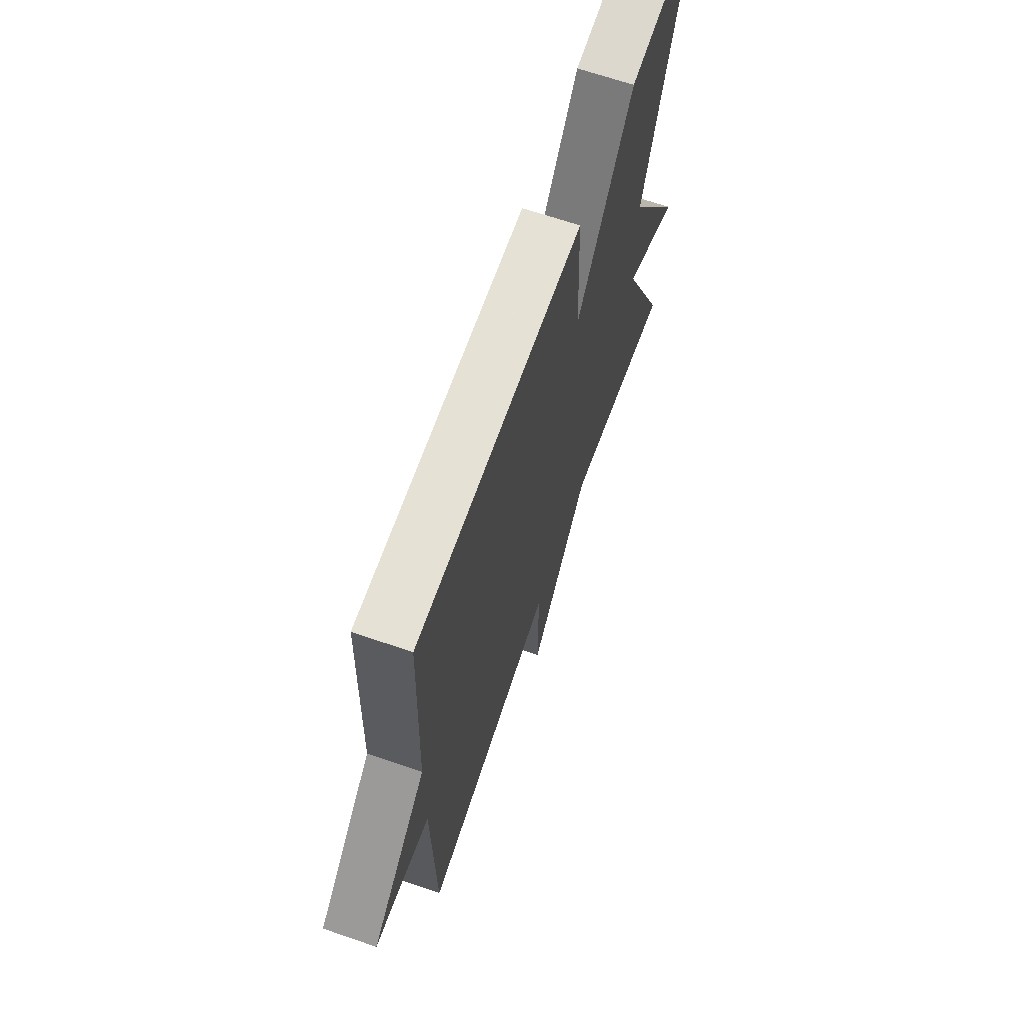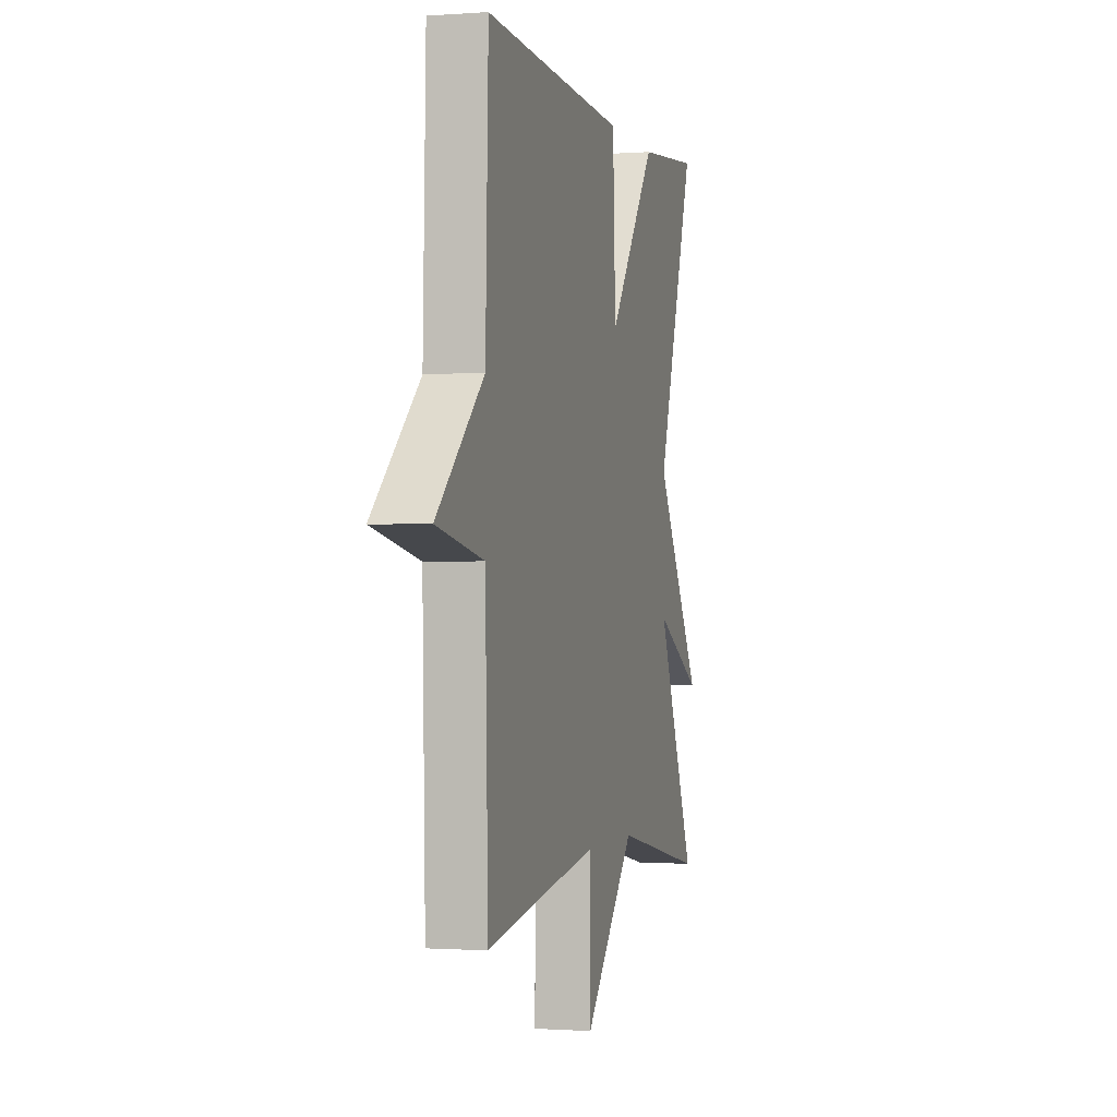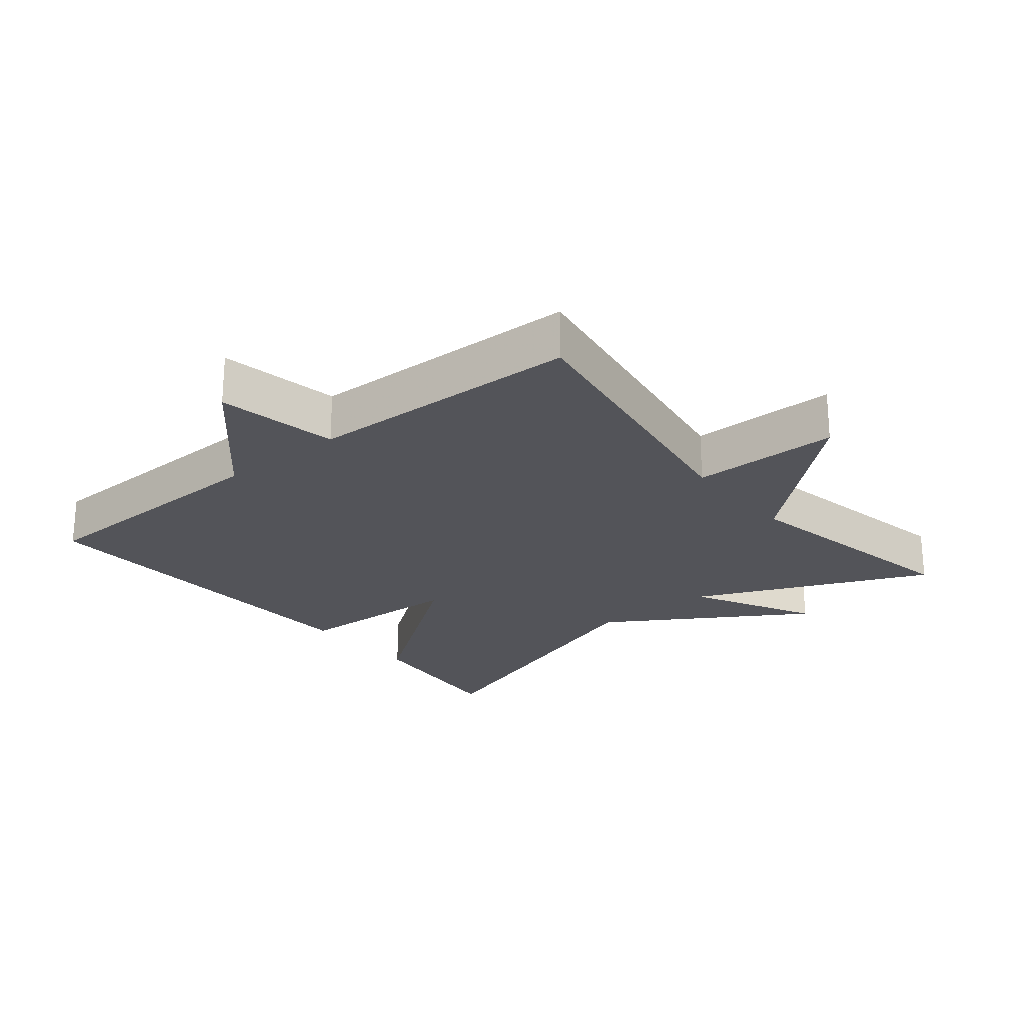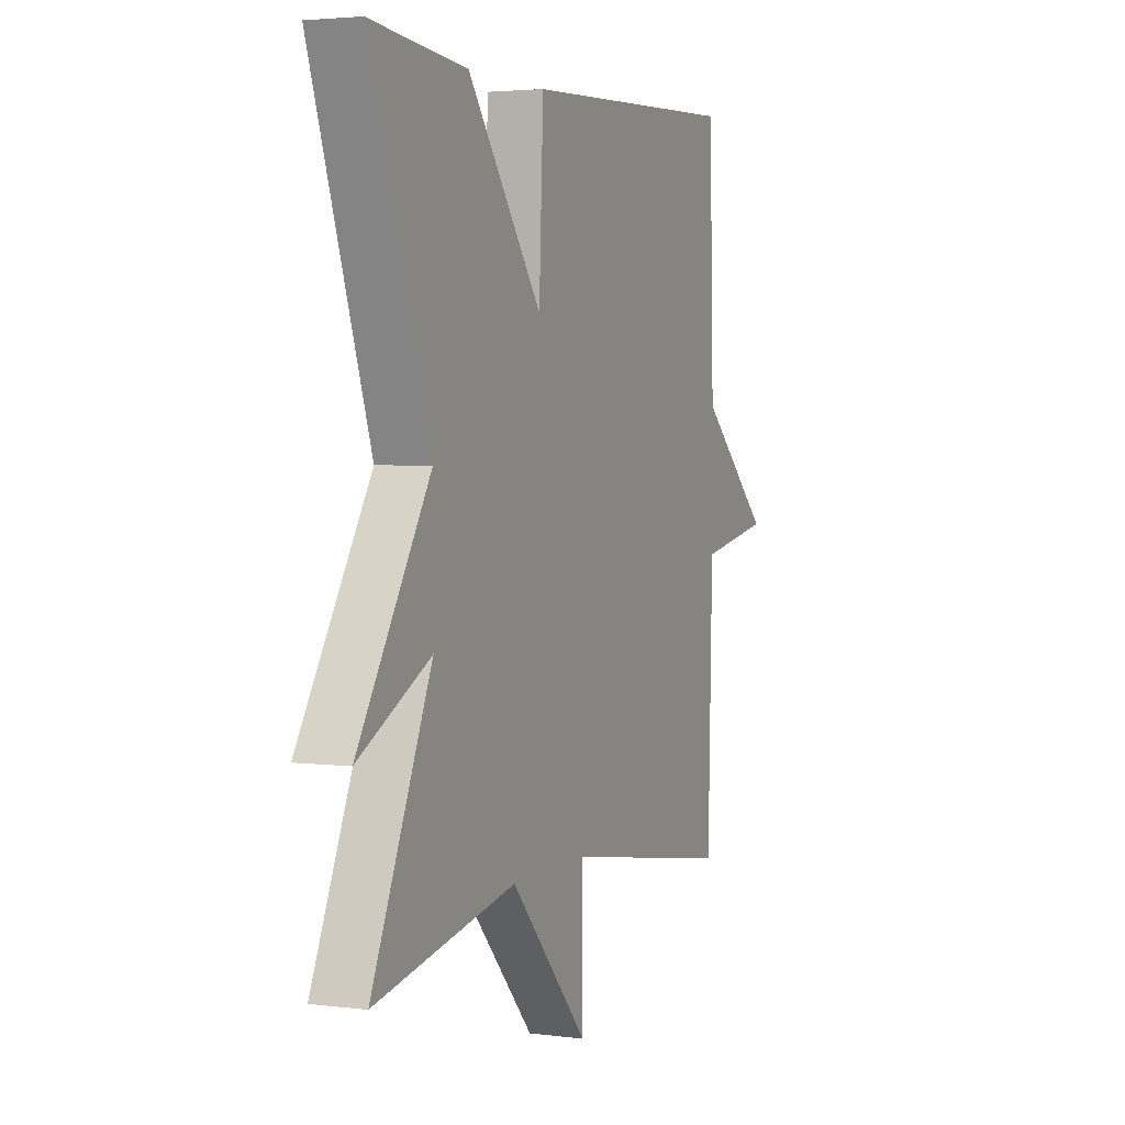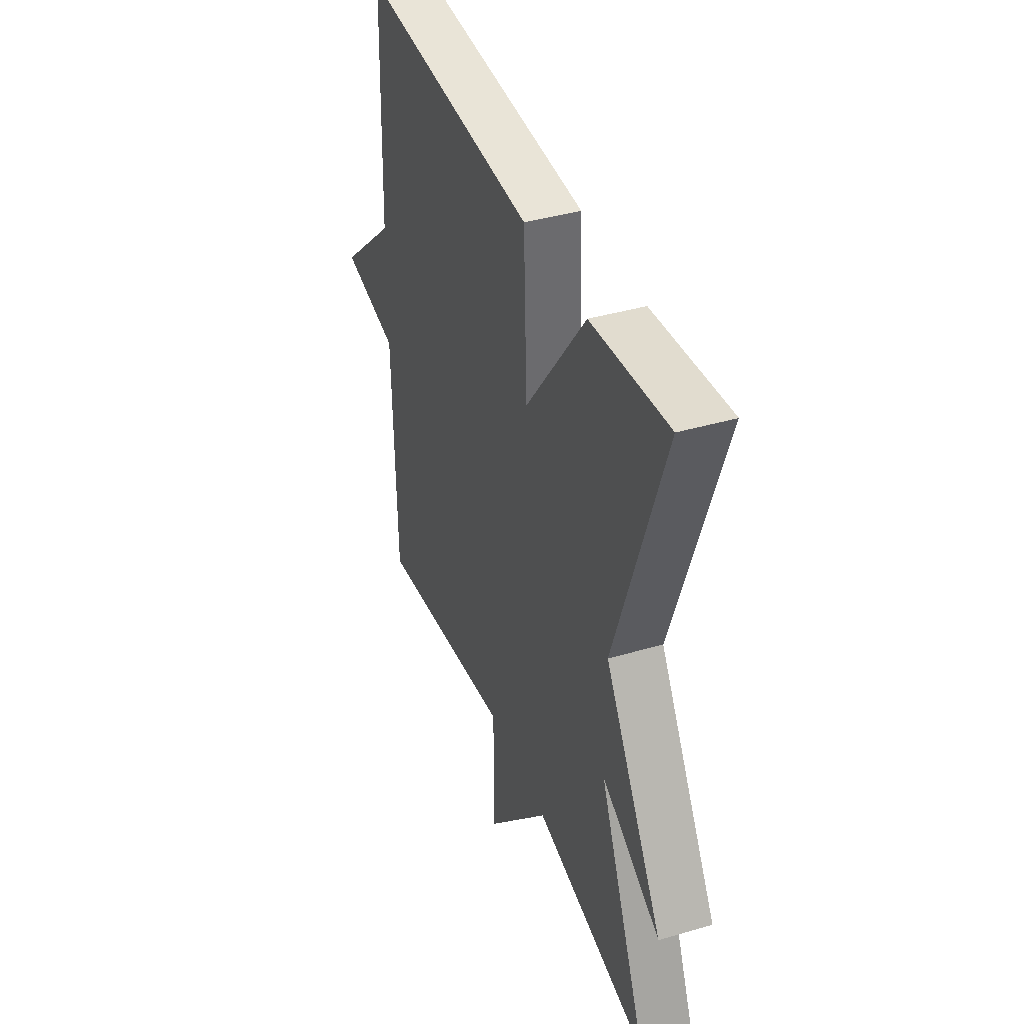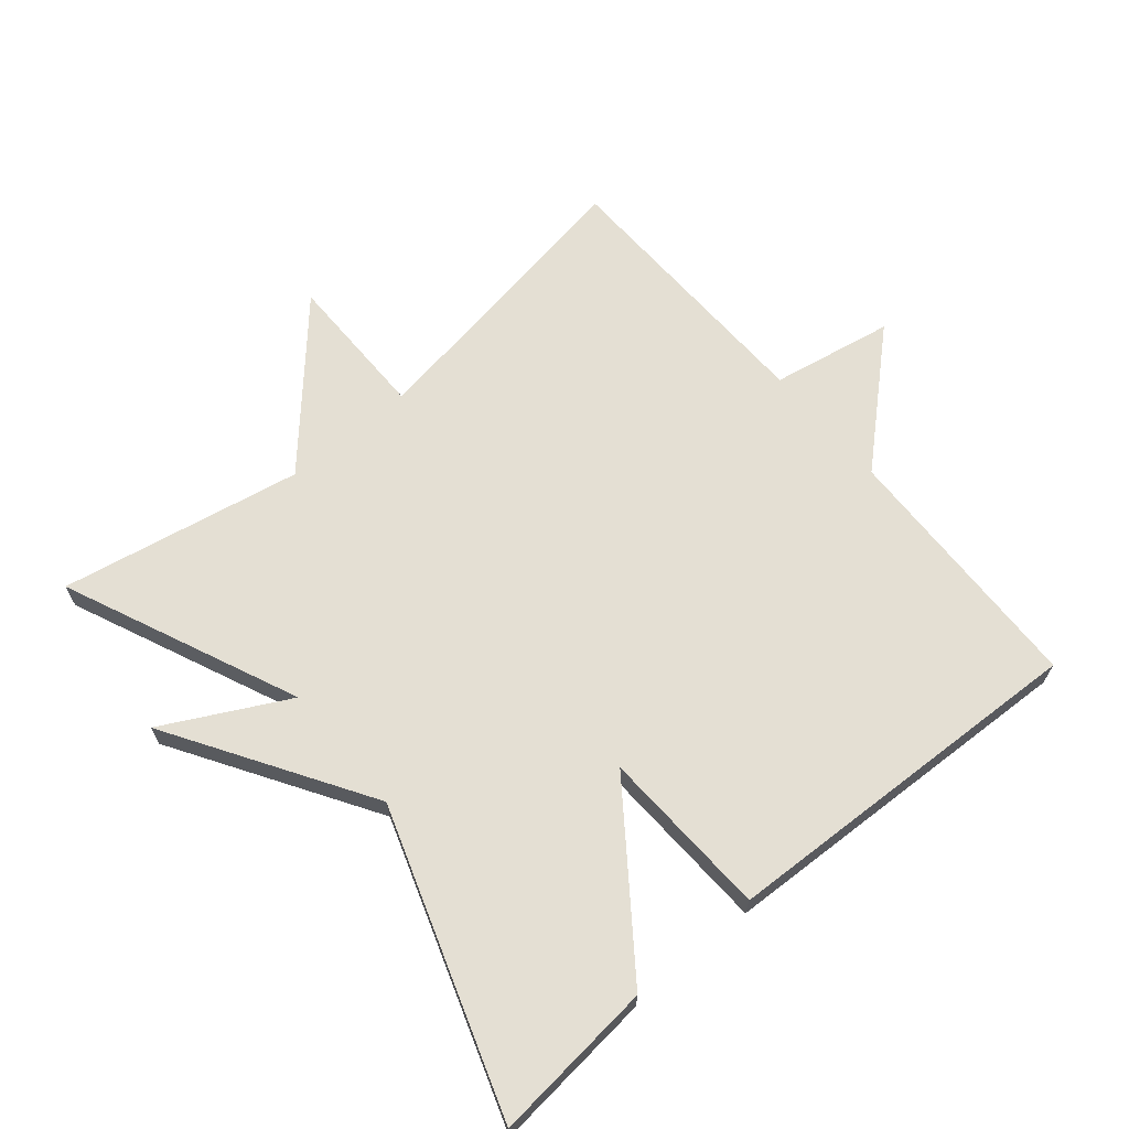
<metadata>
{"format":"obj","ext":"obj","renderer":"f3d","projection":"perspective","resolution":1024,"background":"white","views":[{"elev":66.7,"azim":109.0,"up":"+Z"},{"elev":-1.1,"azim":105.0,"up":"+Z"},{"elev":-23.7,"azim":129.1,"up":"+Y"},{"elev":3.3,"azim":-66.7,"up":"+Z"},{"elev":40.2,"azim":-109.8,"up":"+Z"},{"elev":66.6,"azim":-40.1,"up":"+Y"}]}
</metadata>
<code>
v -0.5 0.07 0.5
v -0.257 0.07 0.476
v -0.068 0.07 0.22
v -0.057 0.07 0.476
v 0.5 0.07 0.5
v 0.511 0.07 0.113
v 0.693 0.07 -0.053
v 0.511 0.07 -0.087
v 0.5 0.07 -0.5
v 0.061 0.07 -0.43
v 0.061 0.07 -0.652
v -0.139 0.07 -0.43
v -0.5 0.07 -0.5
v -0.347 0.07 -0.15
v -0.532 0.07 -0.247
v -0.347 0.07 0.05
v -0.5 0 0.5
v -0.257 0 0.476
v -0.068 0 0.22
v -0.057 0 0.476
v 0.5 0 0.5
v 0.511 0 0.113
v 0.693 0 -0.053
v 0.511 0 -0.087
v 0.5 0 -0.5
v 0.061 0 -0.43
v 0.061 0 -0.652
v -0.139 0 -0.43
v -0.5 0 -0.5
v -0.347 0 -0.15
v -0.532 0 -0.247
v -0.347 0 0.05
f 14 15 16
f 12 13 14
f 12 14 16
f 11 12 16
f 10 11 16
f 8 9 10 16
f 6 7 8 16
f 3 4 5 6
f 3 6 16
f 1 2 3 16
f 32 31 30
f 30 29 28
f 32 30 28
f 32 28 27
f 32 27 26
f 32 26 25 24
f 32 24 23 22
f 22 21 20 19
f 32 22 19
f 32 19 18 17
f 1 17 18 2
f 2 18 19 3
f 3 19 20 4
f 4 20 21 5
f 5 21 22 6
f 6 22 23 7
f 7 23 24 8
f 8 24 25 9
f 9 25 26 10
f 10 26 27 11
f 11 27 28 12
f 12 28 29 13
f 13 29 30 14
f 14 30 31 15
f 15 31 32 16
f 16 32 17 1

</code>
